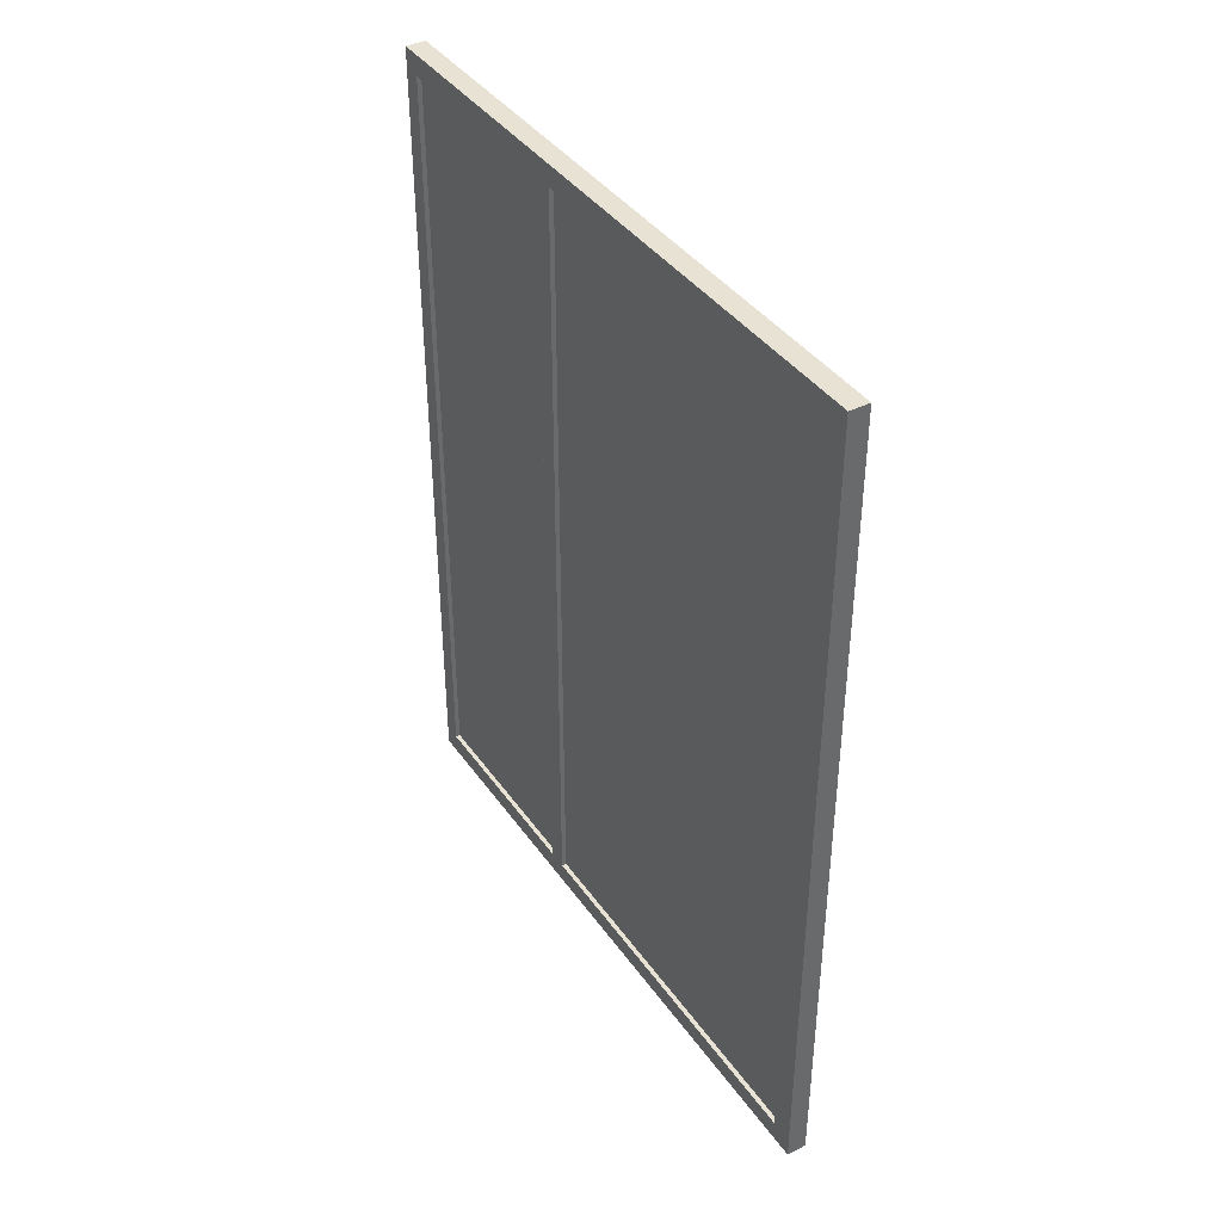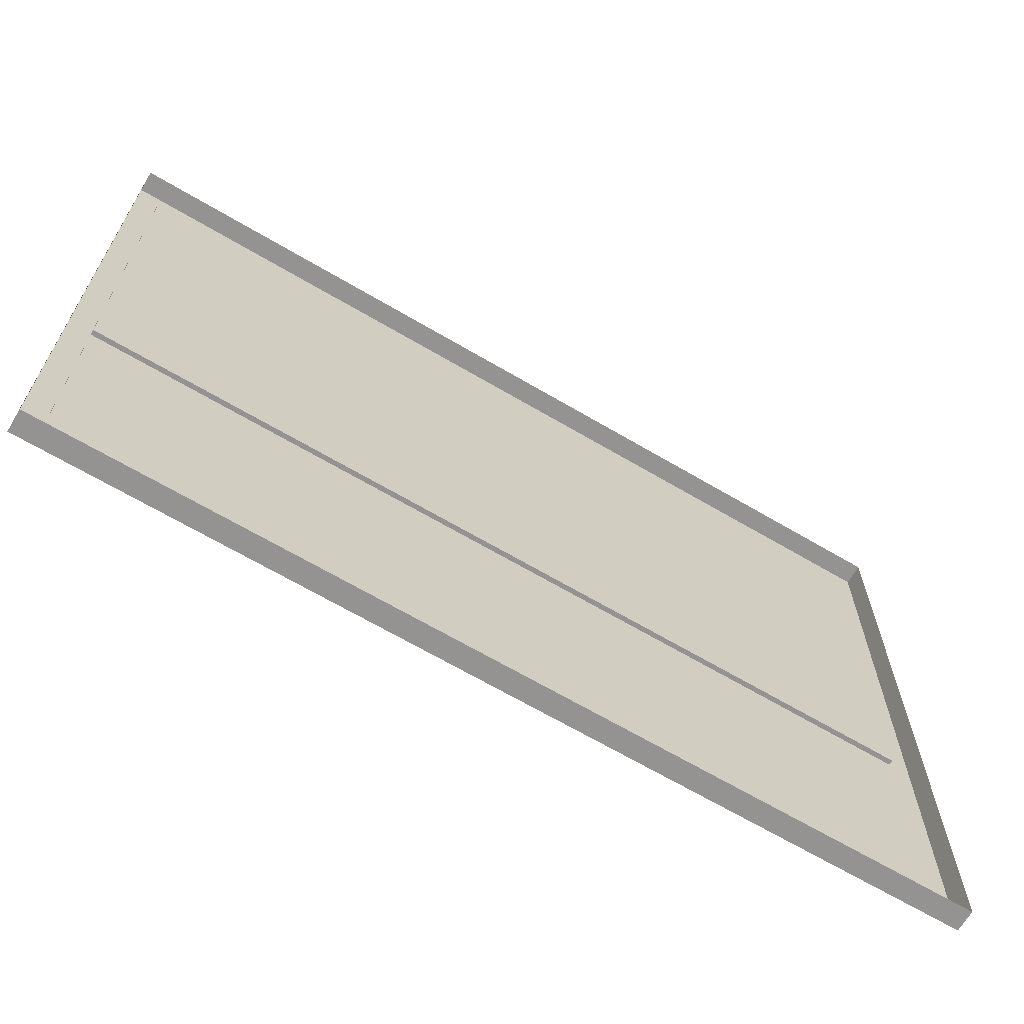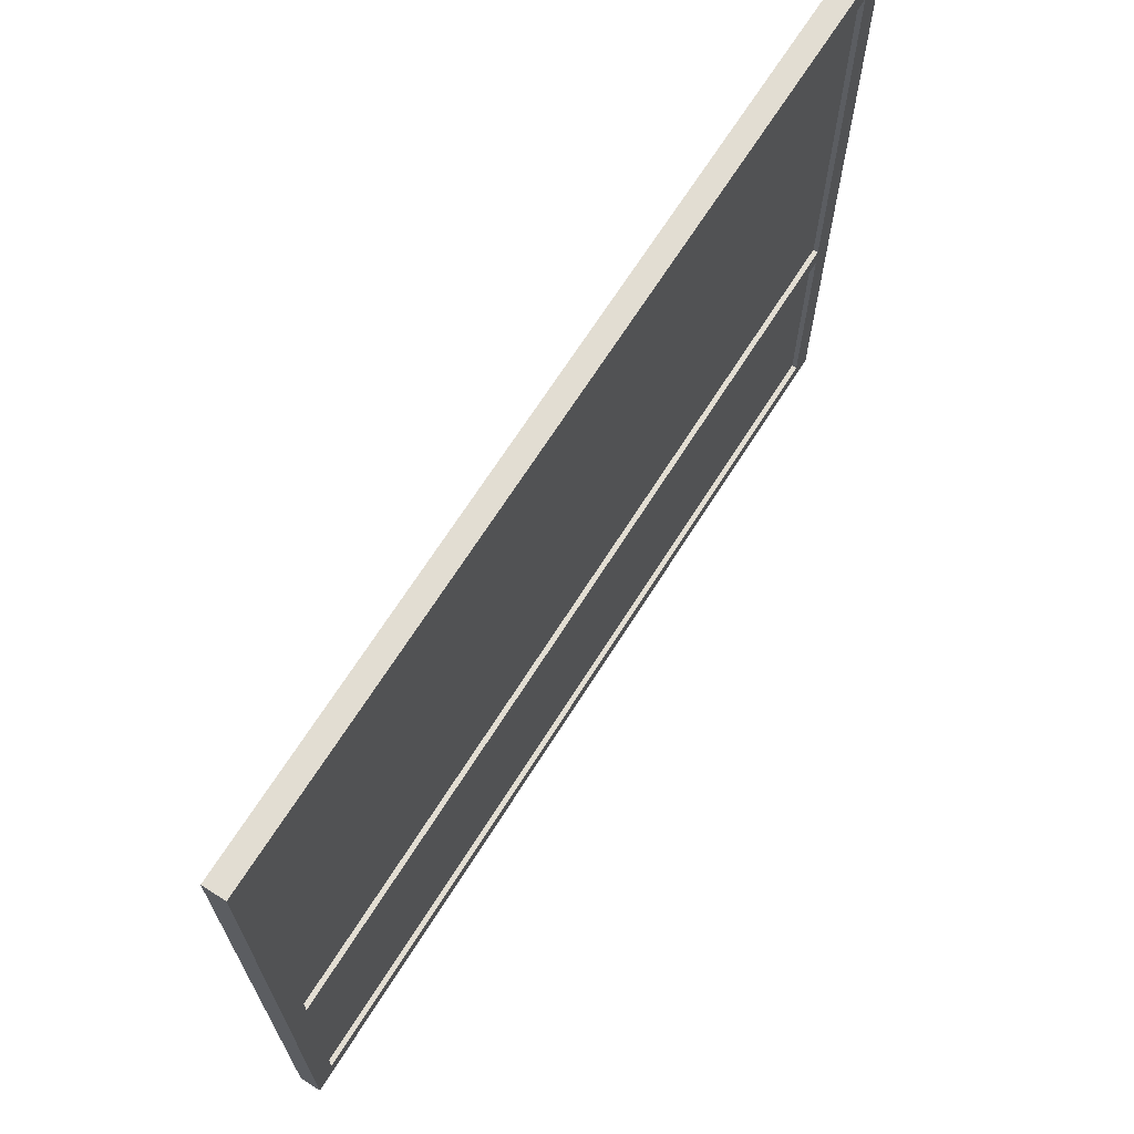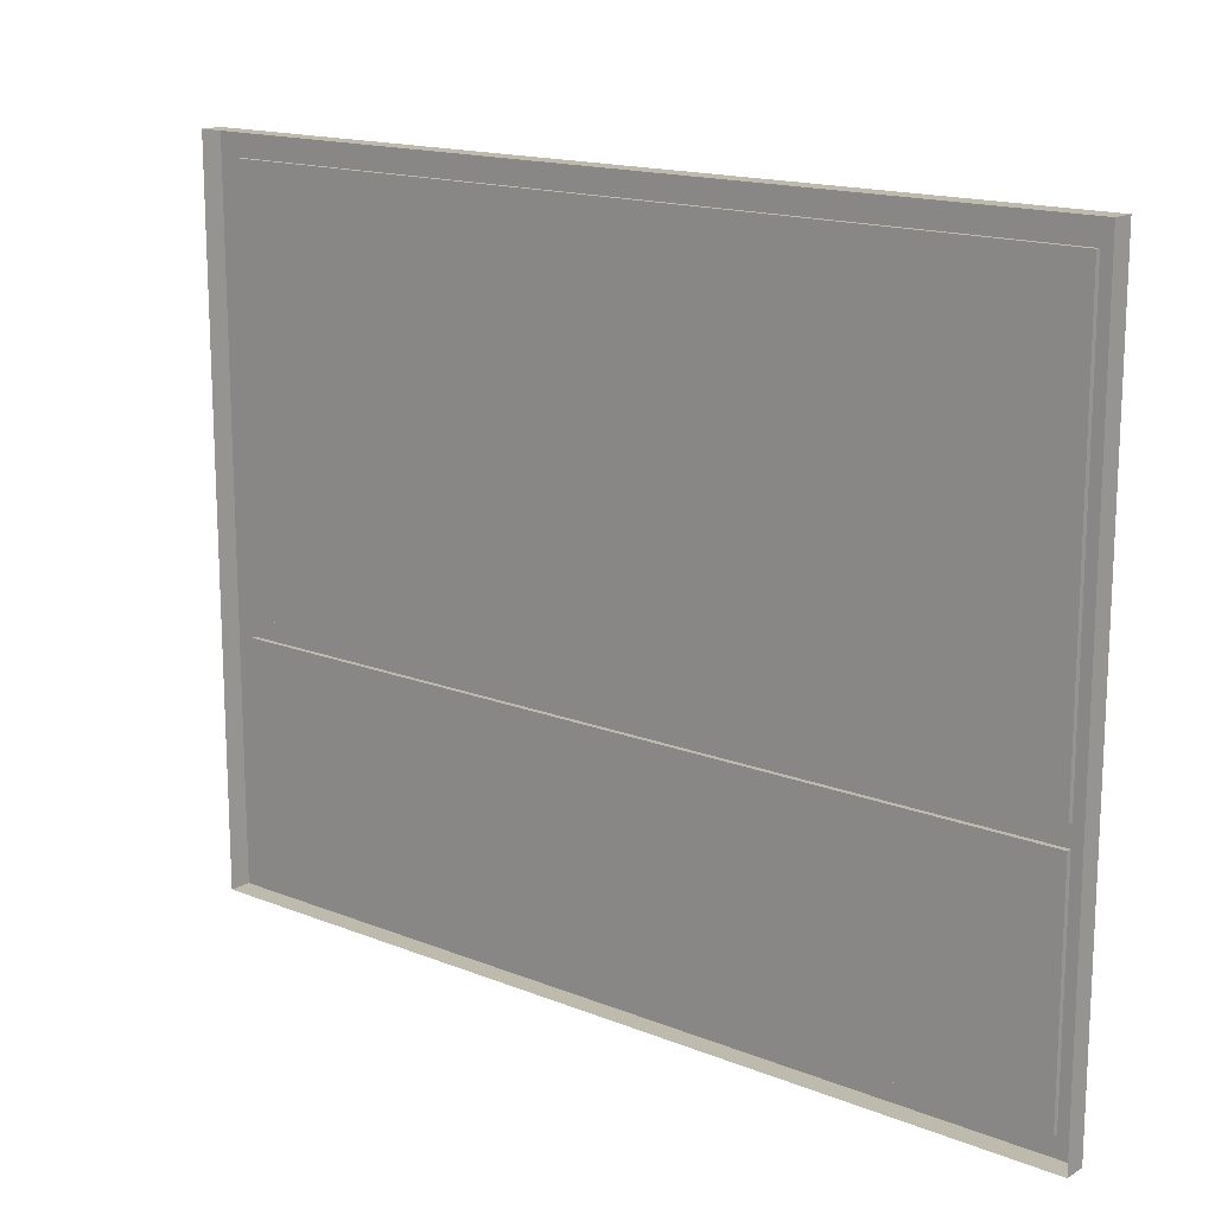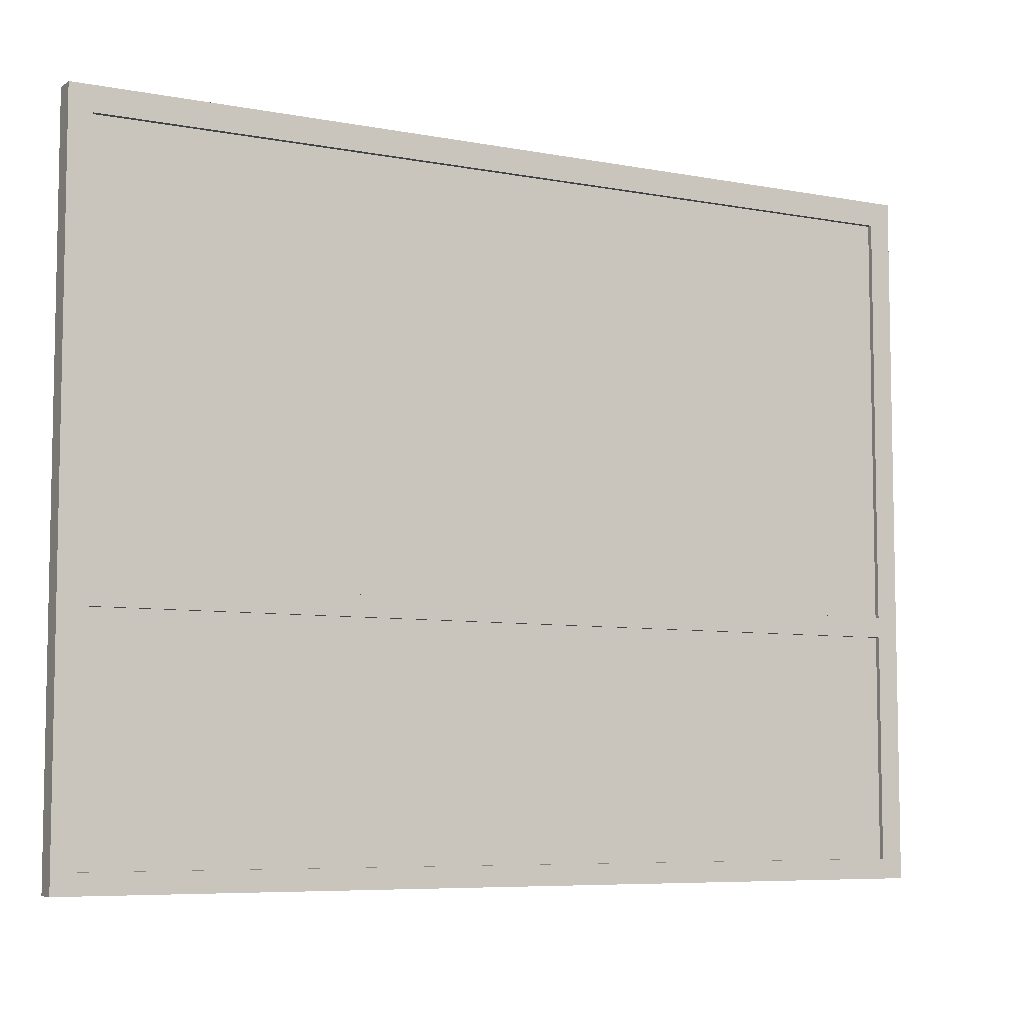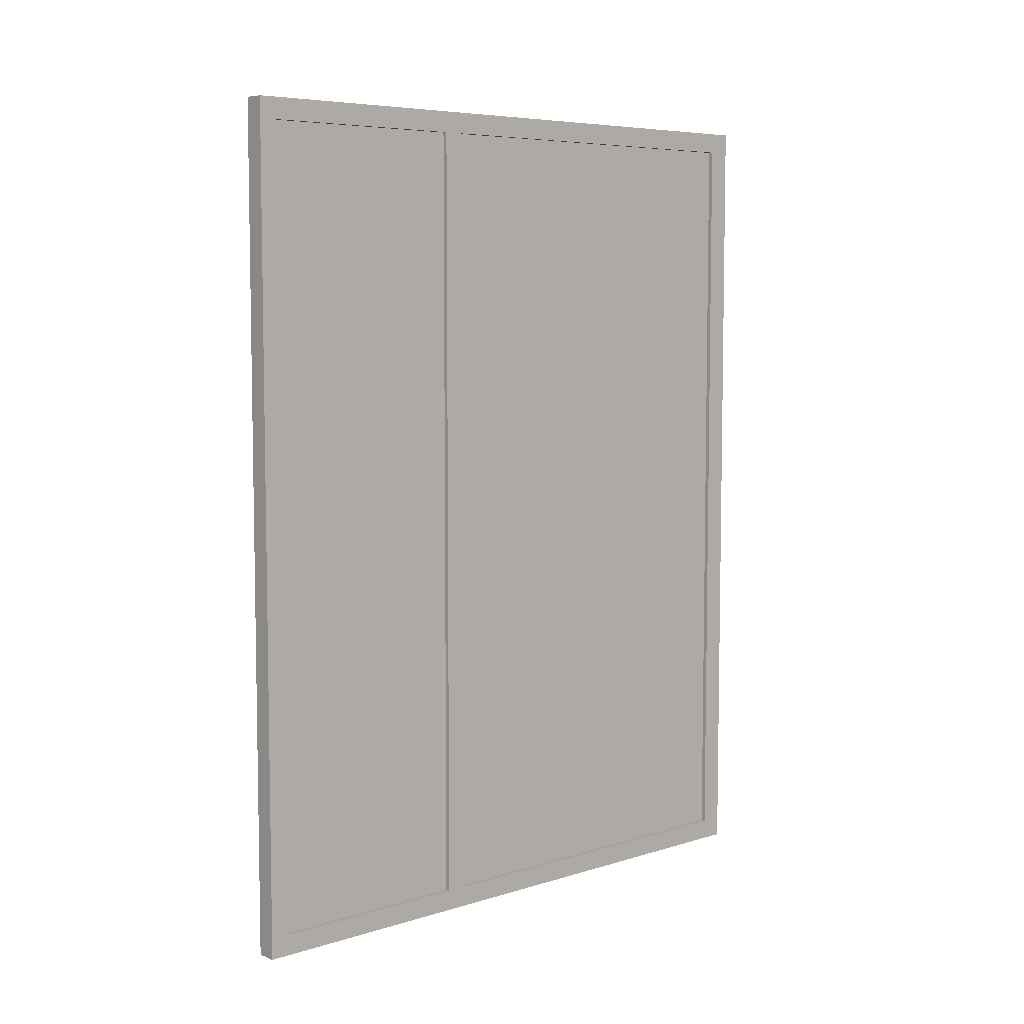
<metadata>
{"format":"obj","ext":"obj","renderer":"f3d","projection":"perspective","resolution":1024,"background":"white","views":[{"elev":39.9,"azim":148.4,"up":"+Z"},{"elev":-66.8,"azim":-120.6,"up":"+Y"},{"elev":68.2,"azim":32.3,"up":"+Y"},{"elev":15.7,"azim":-50.2,"up":"+Y"},{"elev":-6.9,"azim":61.2,"up":"+Y"},{"elev":6.4,"azim":47.6,"up":"+Z"}]}
</metadata>
<code>
g default
v 0.004036 0.03025 0.9996
v 0.05204 0.03025 0.9996
v 0.004036 1.602 0.9996
v 0.05204 1.602 0.9996
v 0.004036 1.602 -0.9996
v 0.05204 1.602 -0.9996
v 0.004036 0.03025 -0.9996
v 0.05204 0.03025 -0.9996
v 0.05204 1.546 -0.9496
v 0.05204 1.546 0.9496
v 0.05204 0.07469 0.9496
v 0.05204 0.07469 -0.9496
v 0.05204 0.578 -0.9496
v 0.05204 0.578 0.9496
v 0.05204 0.6234 -0.9496
v 0.05204 0.6234 0.9496
v 0.04102 0.578 -0.9496
v 0.04102 0.578 0.9496
v 0.04102 0.07469 0.9496
v 0.04102 0.07469 -0.9496
v 0.04102 1.546 -0.9496
v 0.04102 1.546 0.9496
v 0.04102 0.6234 0.9496
v 0.04102 0.6234 -0.9496
g polySurface7 polySurface5 polySurface2 pCylinder2
f 3 1 4
f 4 1 2
f 4 6 3
f 3 6 5
f 6 8 5
f 5 8 7
f 1 7 2
f 2 7 8
f 17 18 20
f 20 18 19
f 15 16 13
f 13 16 14
f 21 22 24
f 24 22 23
f 13 14 17
f 17 14 18
f 14 11 18
f 18 11 19
f 11 12 19
f 19 12 20
f 12 13 20
f 20 13 17
f 9 10 21
f 21 10 22
f 10 16 22
f 22 16 23
f 16 15 23
f 23 15 24
f 15 9 24
f 24 9 21
f 6 4 9
f 9 4 10
f 4 2 10
f 10 2 16
f 16 2 14
f 2 11 14
f 12 11 8
f 8 11 2
f 6 9 8
f 9 15 8
f 15 13 8
f 13 12 8

</code>
